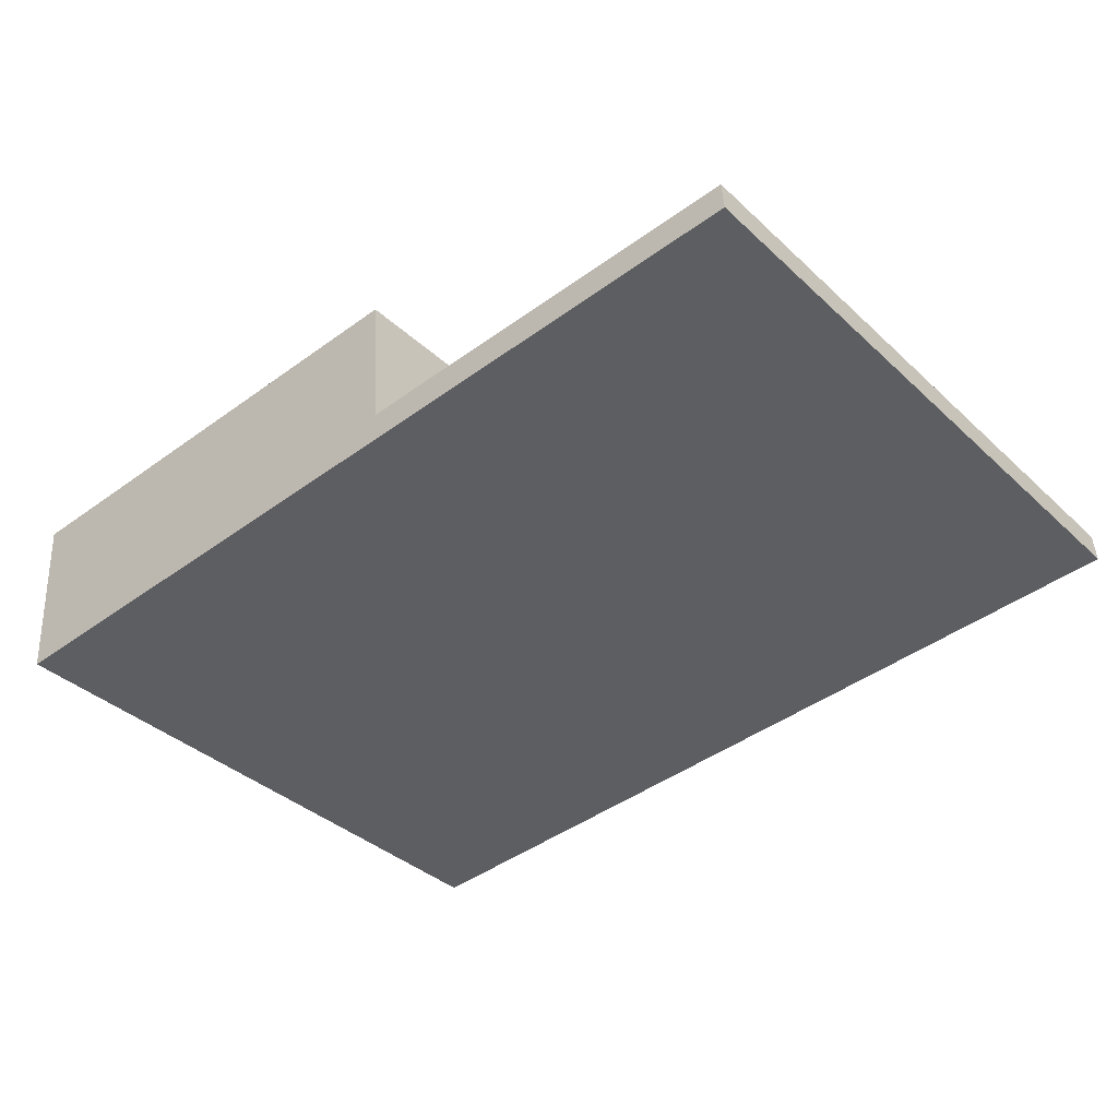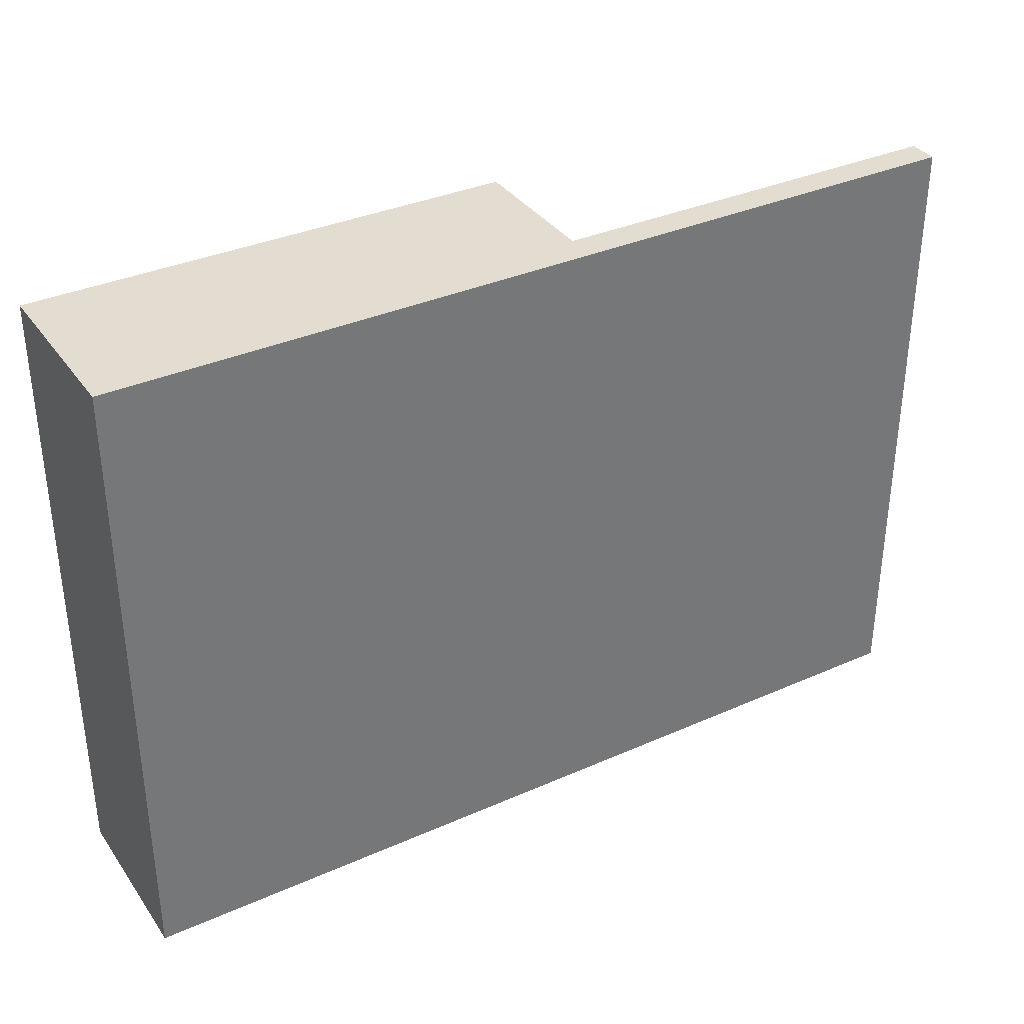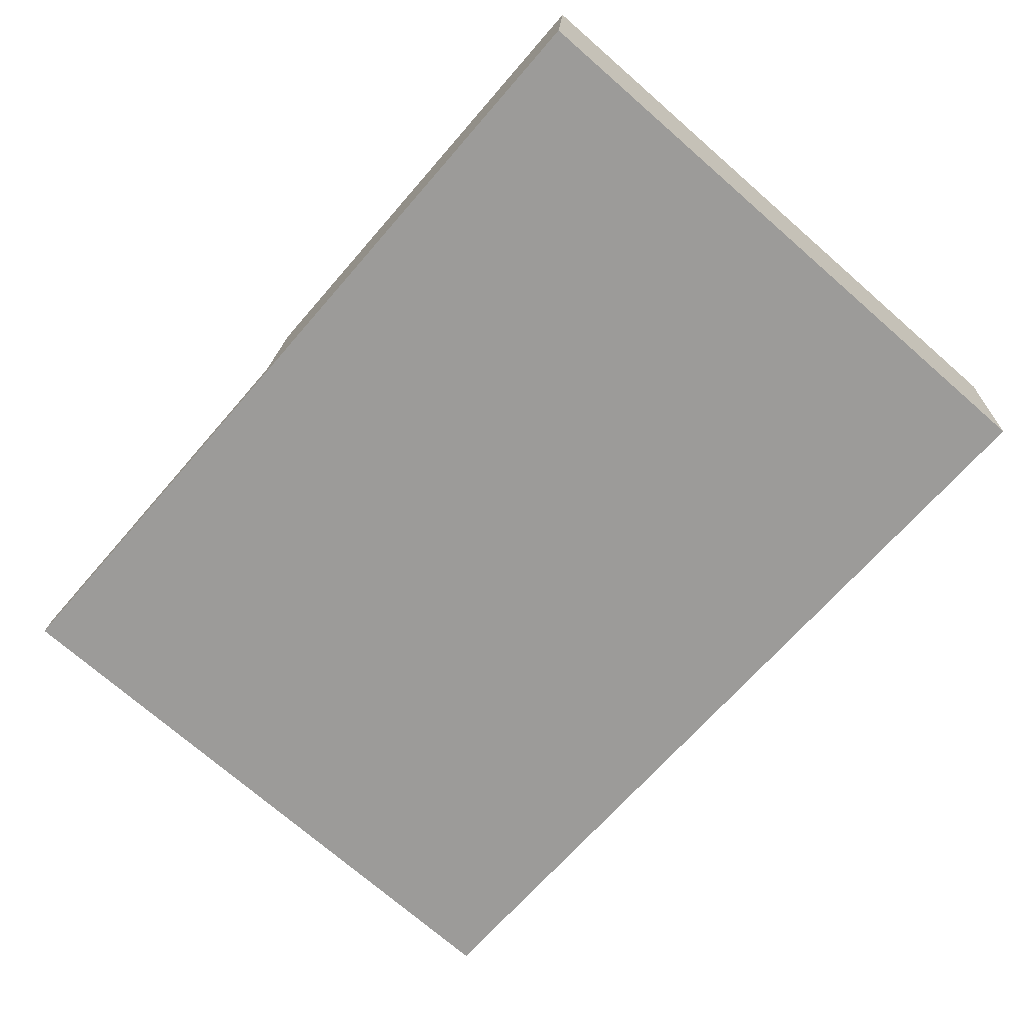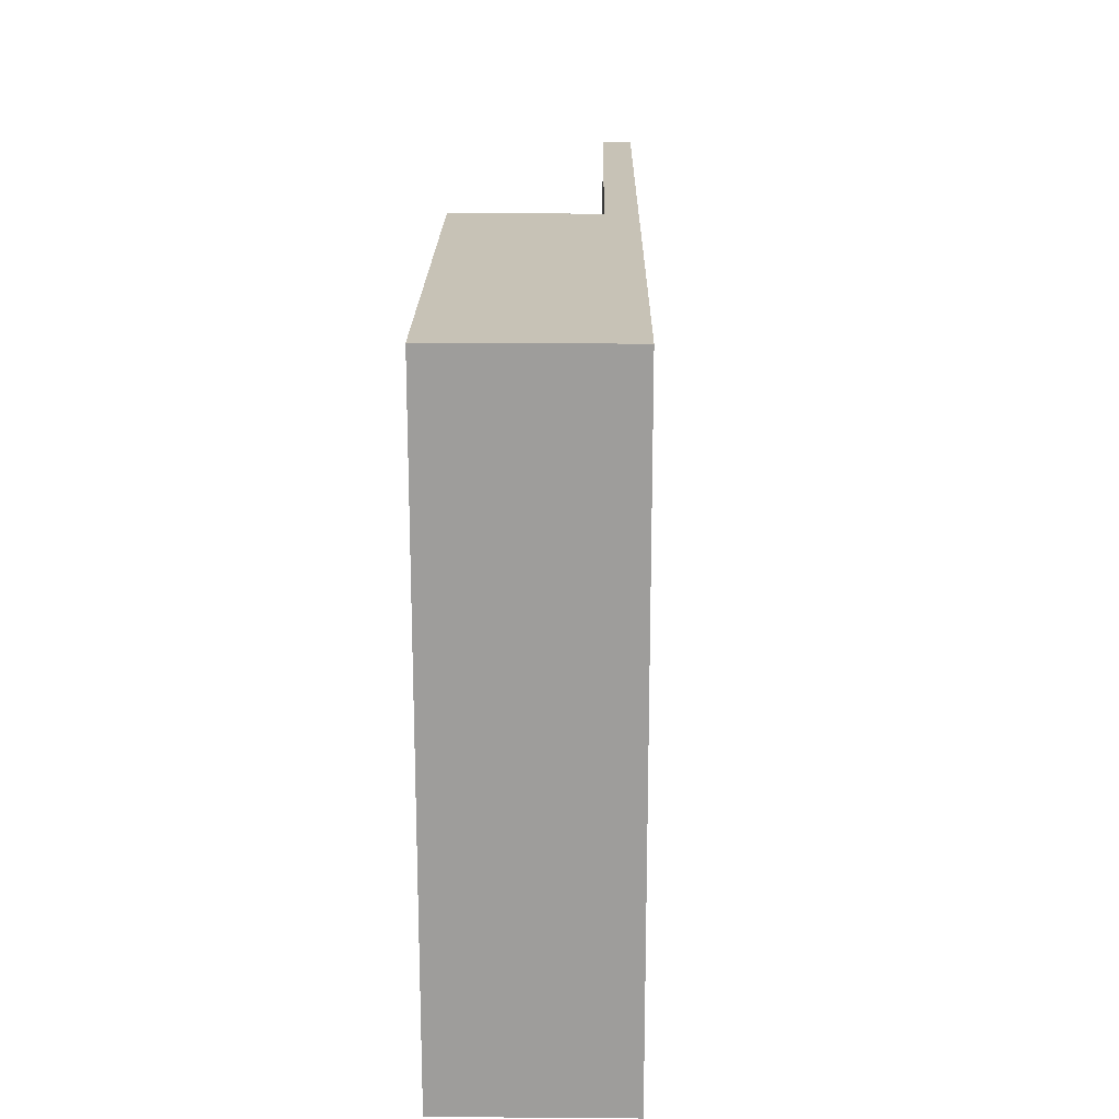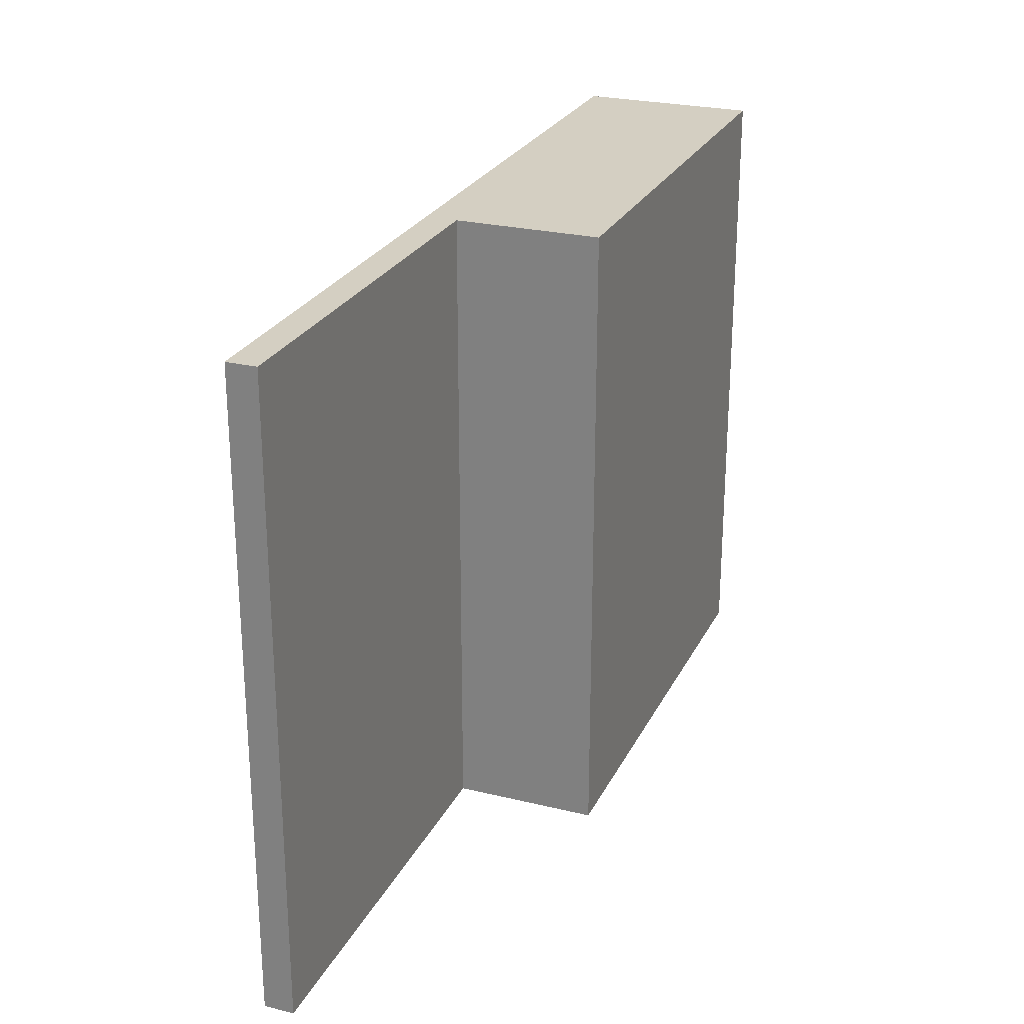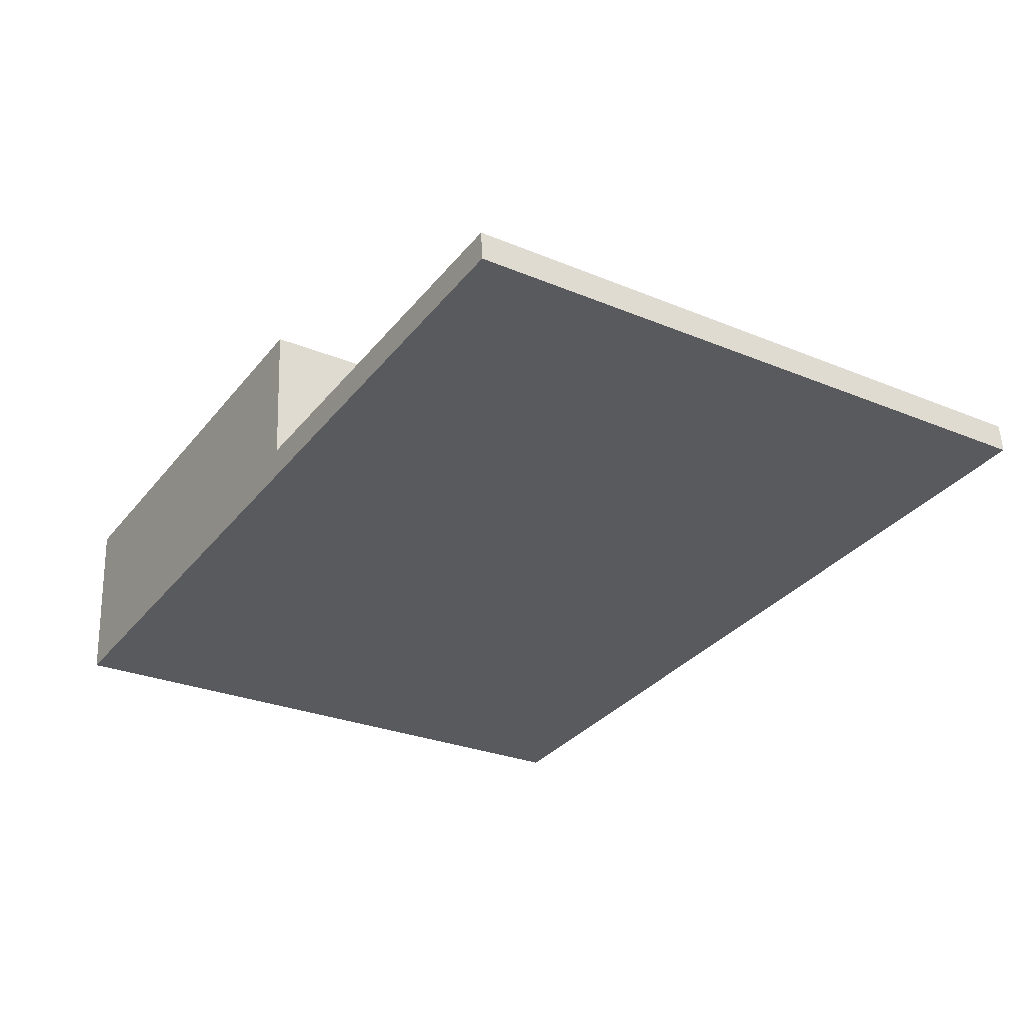
<metadata>
{"format":"obj","ext":"obj","renderer":"f3d","projection":"perspective","resolution":1024,"background":"white","views":[{"elev":-37.1,"azim":-139.7,"up":"+Z"},{"elev":35.1,"azim":153.9,"up":"+Y"},{"elev":-73.5,"azim":49.0,"up":"+Z"},{"elev":19.3,"azim":95.0,"up":"+Y"},{"elev":25.5,"azim":-64.4,"up":"+Y"},{"elev":-27.6,"azim":-122.5,"up":"+Z"}]}
</metadata>
<code>
v  7.021 4.957 0.835
v  6.921 4.957 -0.537
v  3.243 4.957 1.11
v  3.162 4.957 -0.001
v  0 4.957 3.035e-16
v  0.017 4.957 0.228
v  3.243 -6.797e-17 1.11
v  7.021 -5.113e-17 0.835
v  0.017 -1.396e-17 0.228
v  3.162 6.123e-20 -0.001
v  6.921 3.288e-17 -0.537
v  0 0 0
g defaultobject
f 1 2 3
f 4 3 2
f 5 4 2
f 6 4 5
f 7 1 3
f 1 7 8
f 9 4 6
f 4 9 10
f 8 2 1
f 2 8 11
f 11 5 2
f 5 11 12
f 12 6 5
f 6 12 9
f 10 3 4
f 3 10 7
f 7 11 8
f 11 7 10
f 11 10 12
f 12 10 9

</code>
